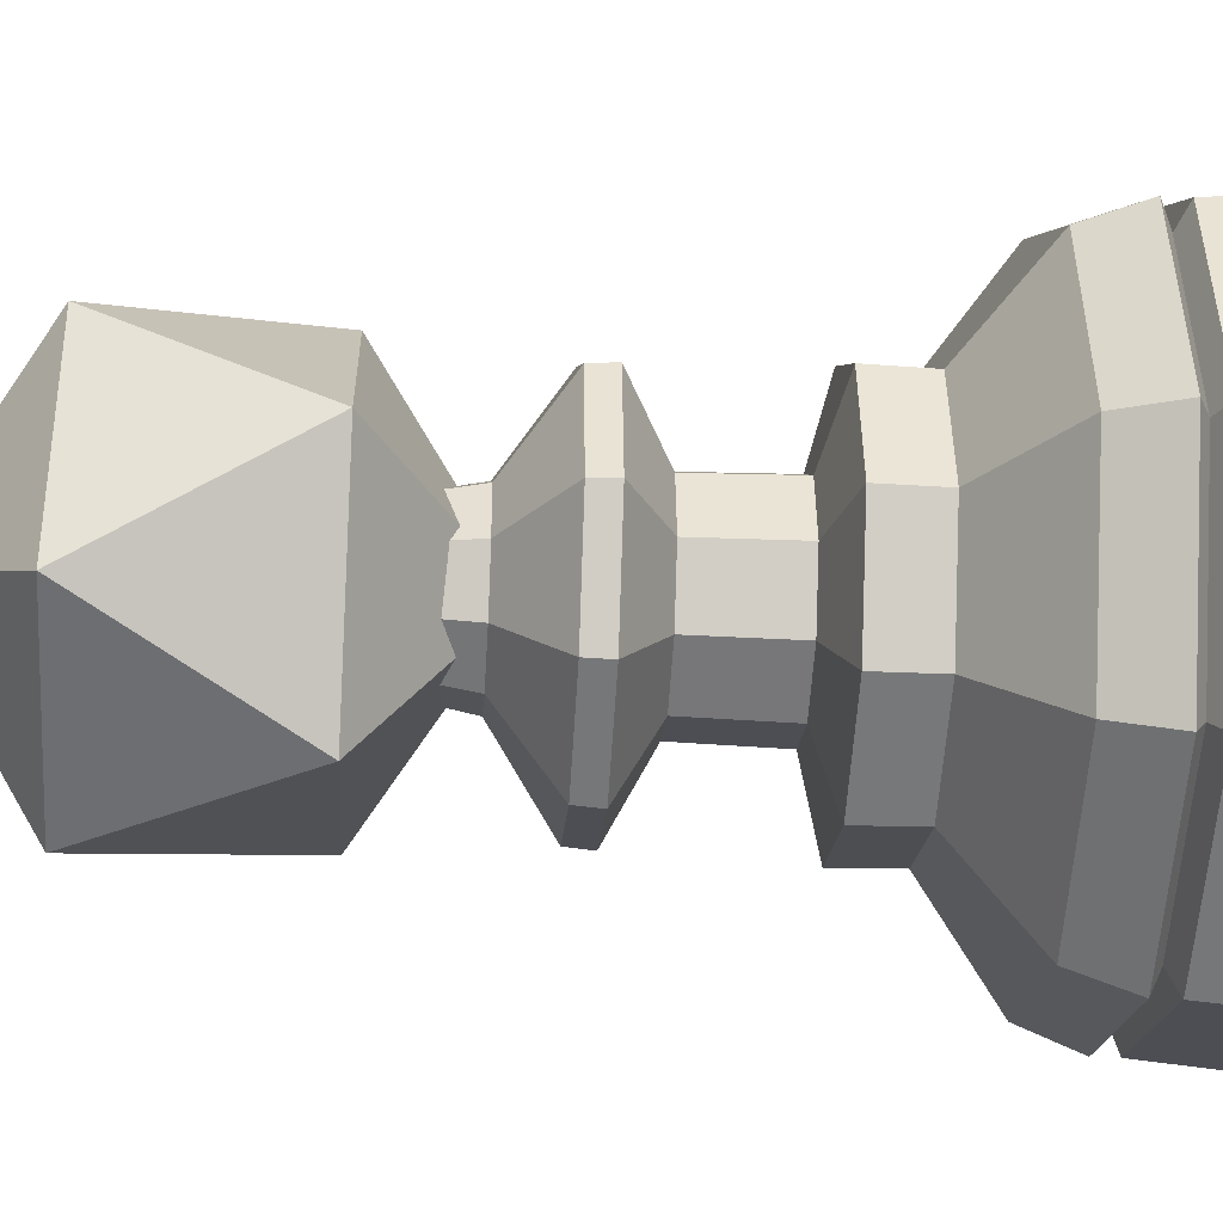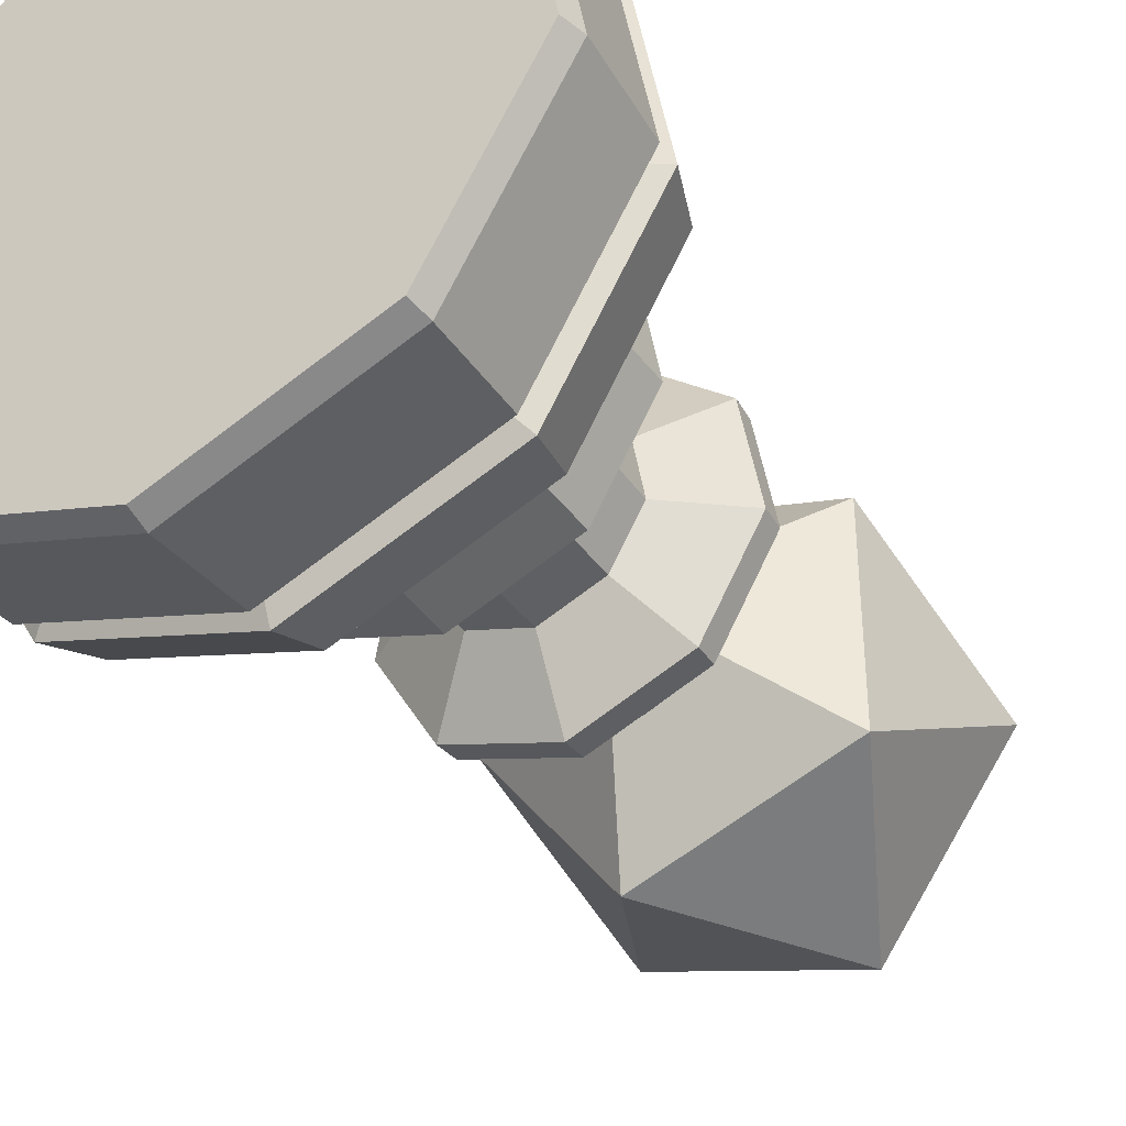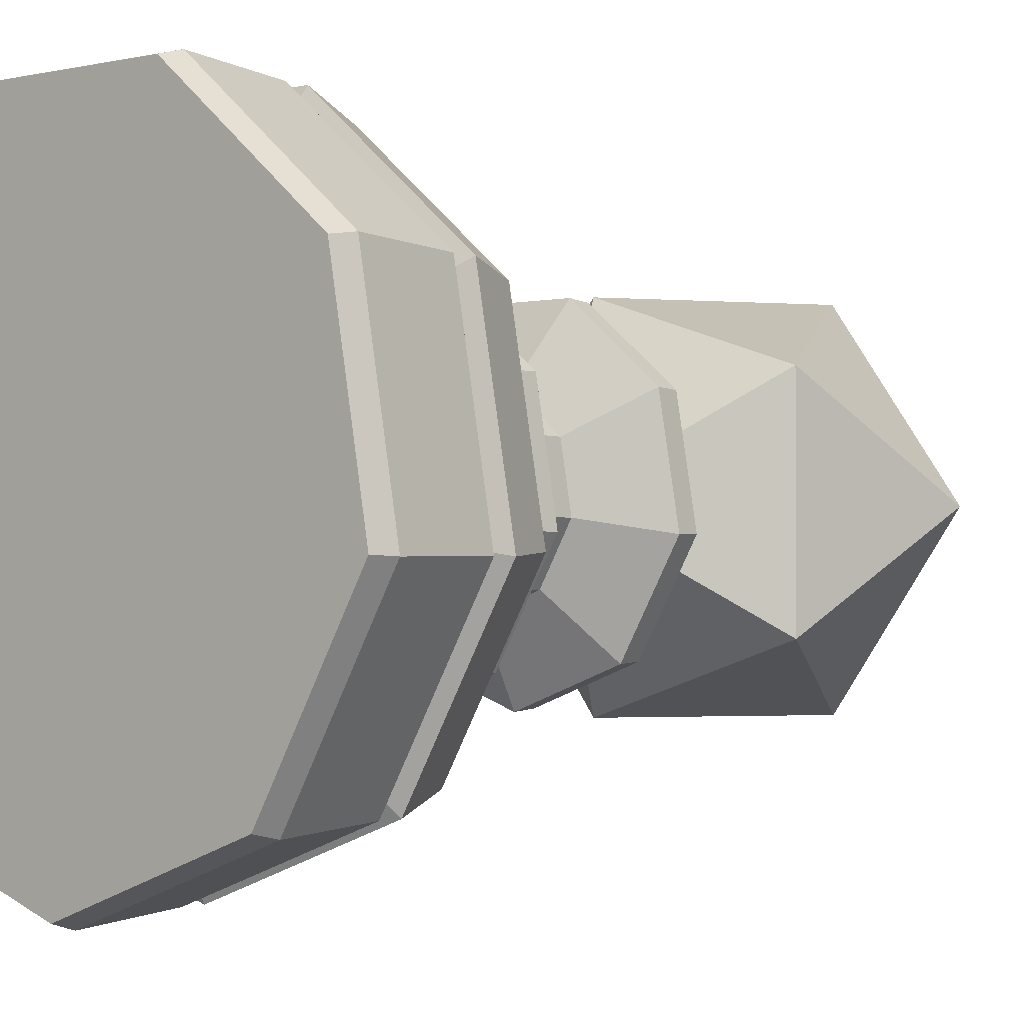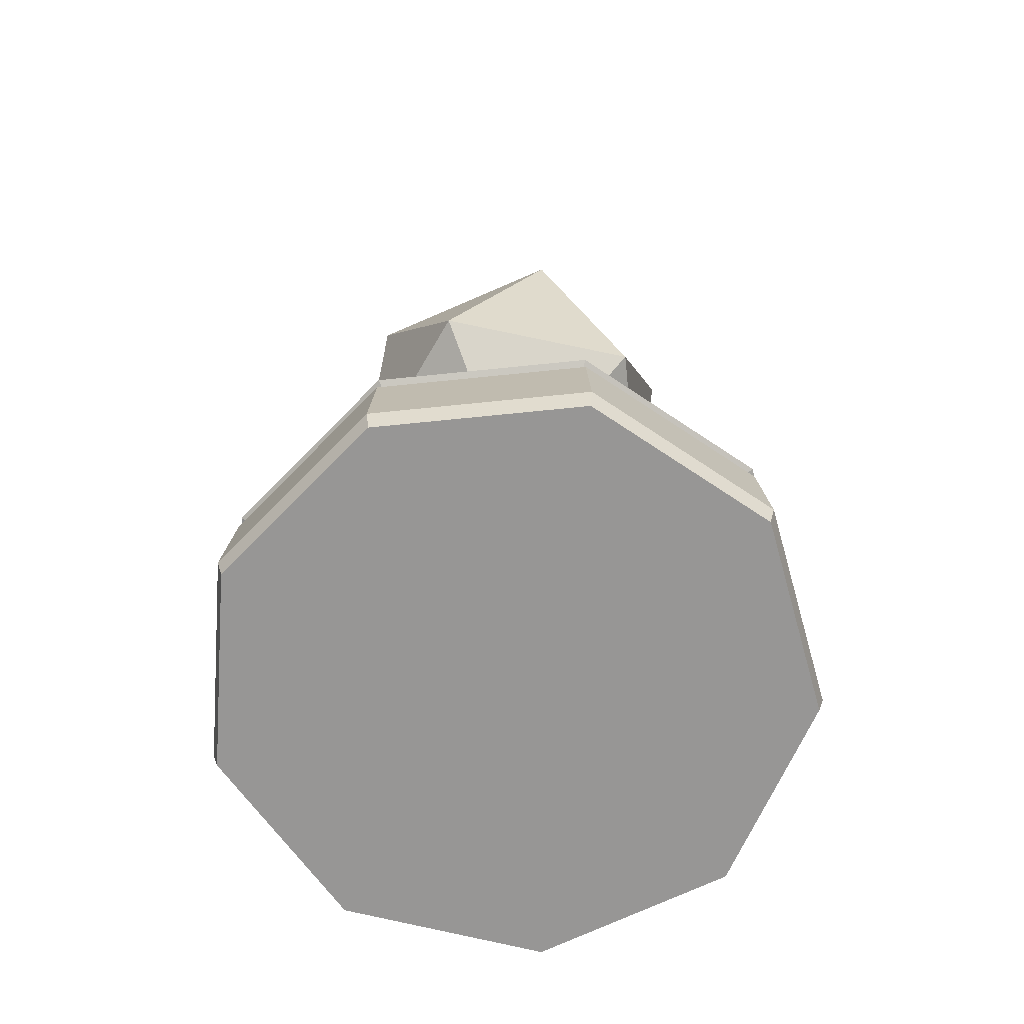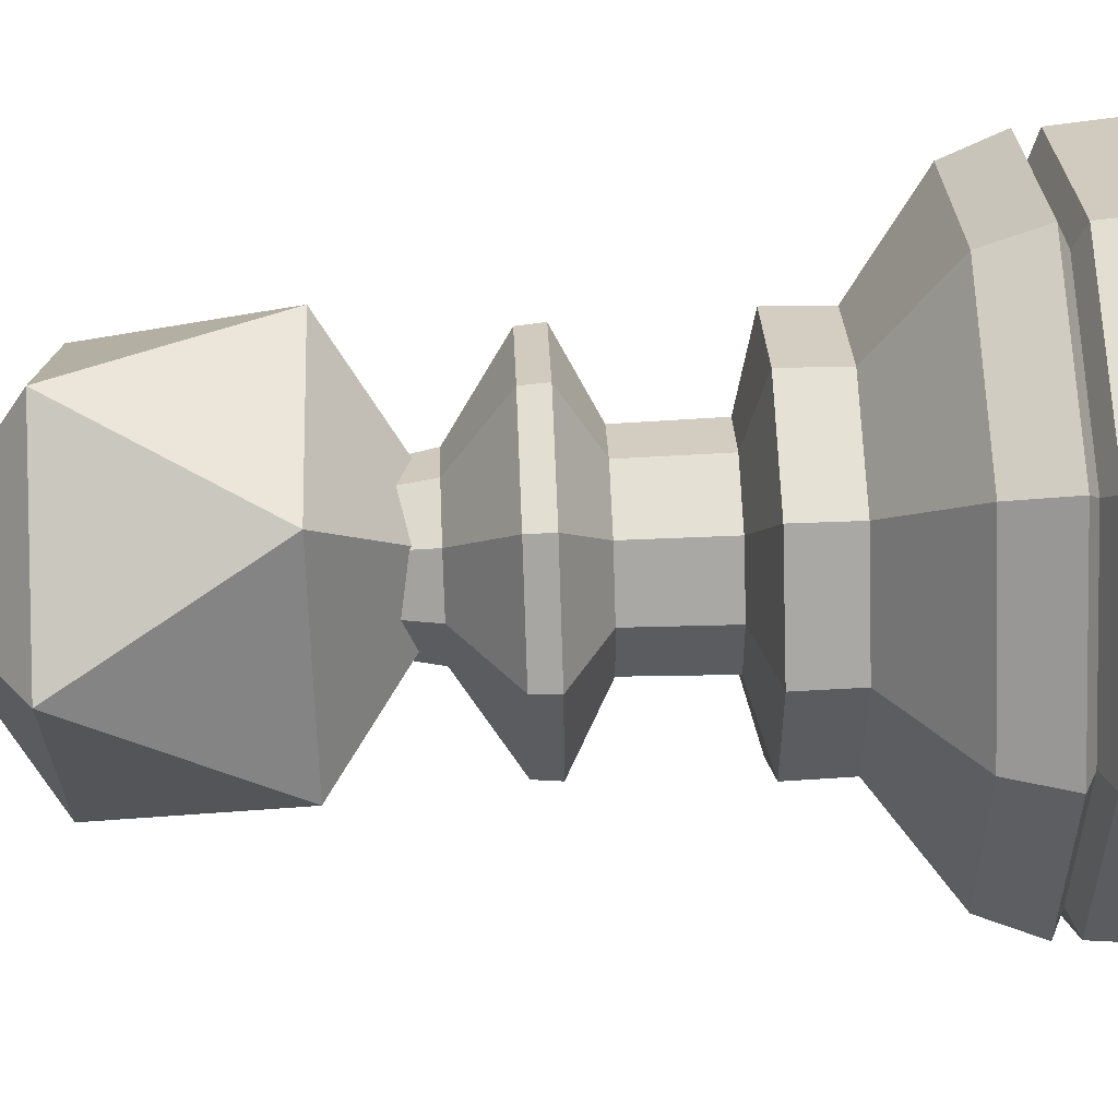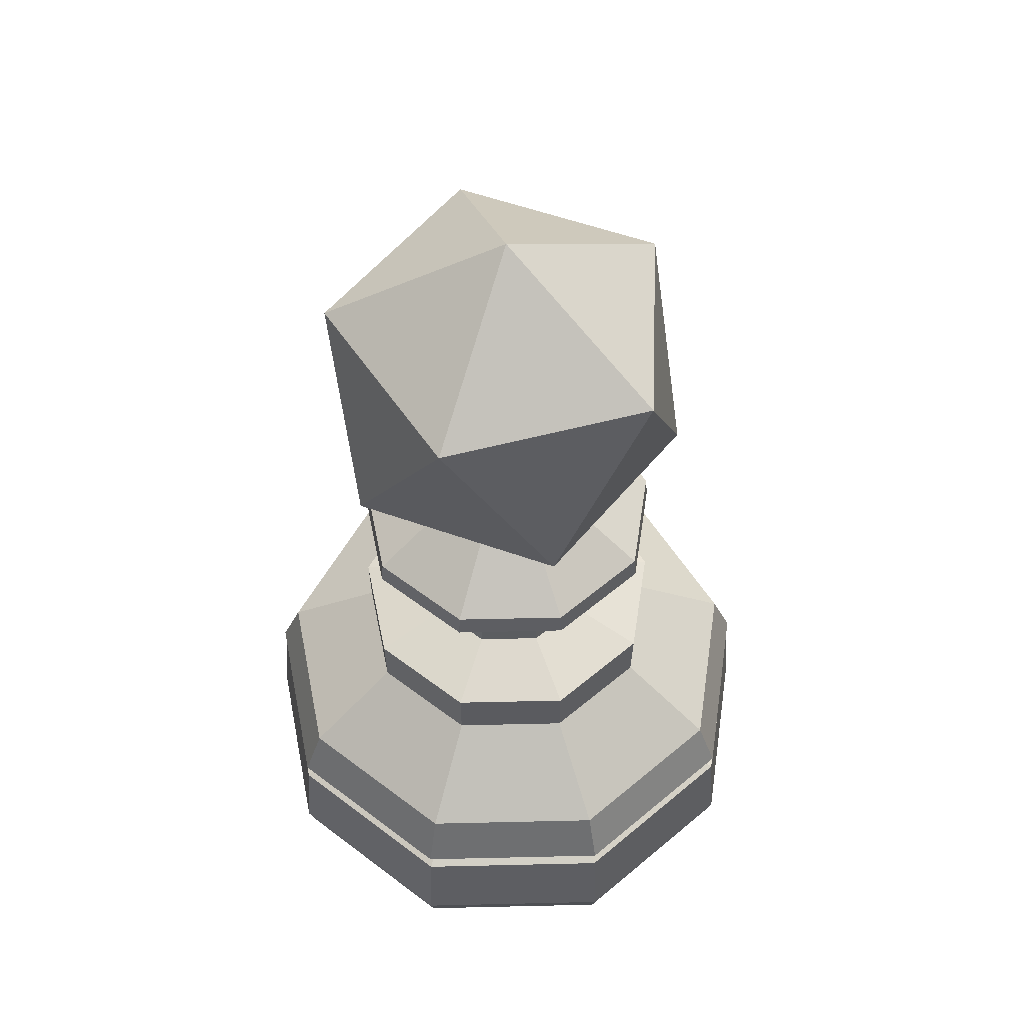
<metadata>
{"format":"obj","ext":"obj","renderer":"f3d","projection":"perspective","resolution":1024,"background":"white","views":[{"elev":-37.2,"azim":-93.7,"up":"+Z"},{"elev":-39.3,"azim":31.8,"up":"+Z"},{"elev":-1.7,"azim":40.6,"up":"+Z"},{"elev":-67.9,"azim":5.9,"up":"+Y"},{"elev":65.2,"azim":-92.3,"up":"+Z"},{"elev":55.7,"azim":38.6,"up":"+Y"}]}
</metadata>
<code>
v 0 0 -0.3006
v -0.1932 0 -0.2303
v -0.2961 0 -0.0522
v -0.2603 0 0.1503
v -0.1028 0 0.2825
v 0.1028 0 0.2825
v 0.2603 0 0.1503
v 0.2961 0 -0.0522
v 0.1932 0 -0.2303
v -0 0.02199 -0.307
v -0.1973 0.02199 -0.2351
v -0.3023 0.02199 -0.0533
v -0.2658 0.02199 0.1535
v -0.105 0.02199 0.2884
v 0.105 0.02199 0.2884
v 0.2658 0.02199 0.1535
v 0.3023 0.02199 -0.0533
v 0.1973 0.02199 -0.2351
v 0 0.1216 -0.2982
v -0.1917 0.1216 -0.2284
v -0.2936 0.1216 -0.05178
v -0.2582 0.1216 0.1491
v -0.102 0.1216 0.2802
v 0.102 0.1216 0.2802
v 0.2582 0.1216 0.1491
v 0.2936 0.1216 -0.05178
v 0.1917 0.1216 -0.2284
v 0 0.1436 -0.2982
v -0.1917 0.1436 -0.2284
v -0.2936 0.1436 -0.05178
v -0.2582 0.1436 0.1491
v -0.102 0.1436 0.2802
v 0.102 0.1436 0.2802
v 0.2582 0.1436 0.1491
v 0.2936 0.1436 -0.05178
v 0.1917 0.1436 -0.2284
v 0.09357 0.1326 0.2571
v 0.2369 0.1326 0.1368
v -0.2694 0.1326 -0.04751
v -0.2369 0.1326 0.1368
v 0.2694 0.1326 -0.04751
v -0.09357 0.1326 0.2571
v 0 0.1326 -0.2736
v -0.1759 0.1326 -0.2096
v 0.1759 0.1326 -0.2096
v 0 0.2002 -0.276
v -0.1774 0.2002 -0.2114
v -0.2718 0.2002 -0.04793
v -0.239 0.2002 0.138
v -0.0944 0.2002 0.2593
v 0.0944 0.2002 0.2593
v 0.239 0.2002 0.138
v 0.2718 0.2002 -0.04793
v 0.1774 0.2002 -0.2114
v 0 0.2726 -0.174
v -0.1118 0.2726 -0.1333
v -0.1713 0.2726 -0.03021
v -0.1507 0.2726 0.08699
v -0.0595 0.2726 0.1635
v 0.0595 0.2726 0.1635
v 0.1507 0.2726 0.08699
v 0.1713 0.2726 -0.03021
v 0.1118 0.2726 -0.1333
v 0 0.4452 -0.09367
v -0.06021 0.4452 -0.07175
v -0.09224 0.4452 -0.01627
v -0.08112 0.4452 0.04683
v -0.03204 0.4452 0.08802
v 0.03204 0.4452 0.08802
v 0.08112 0.4452 0.04683
v 0.09224 0.4452 -0.01627
v 0.06021 0.4452 -0.07175
v 0 0.566 -0.08144
v -0.05235 0.566 -0.06239
v -0.08021 0.566 -0.01414
v -0.07053 0.566 0.04072
v -0.02786 0.566 0.07653
v 0.02786 0.566 0.07653
v 0.07053 0.566 0.04072
v 0.08021 0.566 -0.01414
v 0.05235 0.566 -0.06239
v 0 0.5993 -0.07489
v -0.04814 0.5993 -0.05737
v -0.07375 0.5993 -0.013
v -0.06485 0.5993 0.03744
v -0.02561 0.5993 0.07037
v 0.02561 0.5993 0.07037
v 0.06485 0.5993 0.03744
v 0.07375 0.5993 -0.013
v 0.04814 0.5993 -0.05737
v 0 0.4849 -0.1694
v 0 0.5097 -0.1672
v -0.1075 0.5097 -0.1281
v -0.1089 0.4849 -0.1298
v 0.1668 0.4849 -0.02941
v 0.1647 0.5097 -0.02904
v 0.1075 0.5097 -0.1281
v 0.1089 0.4849 -0.1298
v -0.05793 0.4849 0.1592
v -0.05719 0.5097 0.1571
v 0.05719 0.5097 0.1571
v 0.05793 0.4849 0.1592
v -0.1647 0.5097 -0.02904
v -0.1668 0.4849 -0.02941
v 0.1448 0.5097 0.08361
v 0.1467 0.4849 0.08469
v -0.1448 0.5097 0.08361
v -0.1467 0.4849 0.08469
v -0 0.5406 -0
v 0.1533 0.6577 0.1114
v -0.05857 0.6577 0.1803
v -0.1895 0.6577 -0
v -0.05857 0.6577 -0.1803
v 0.1533 0.6577 -0.1114
v 0.05857 0.8473 0.1803
v -0.1533 0.8473 0.1114
v -0.1533 0.8473 -0.1114
v 0.05857 0.8473 -0.1803
v 0.1895 0.8473 -0
v -0 0.9644 -0
v -0.1127 0.3317 -0.1344
v -0.1727 0.3317 -0.03046
v 0.1127 0.3317 -0.1344
v 0 0.3317 -0.1754
v 0.05999 0.3317 0.1648
v 0.1519 0.3317 0.0877
v -0.1519 0.3317 0.0877
v 0.1727 0.3317 -0.03046
v -0.05999 0.3317 0.1648
v -0.06153 0.353 -0.07332
v 0.06153 0.353 -0.07332
v 0.03274 0.353 0.08994
v -0.09426 0.353 -0.01662
v 0 0.353 -0.09572
v 0.08289 0.353 0.04786
v -0.08289 0.353 0.04786
v 0.09426 0.353 -0.01662
v -0.03274 0.353 0.08994
f 7 16 15 6
f 4 13 12 3
f 8 17 16 7
f 5 14 13 4
f 2 11 10 1
f 9 18 17 8
f 6 15 14 5
f 3 12 11 2
f 1 10 18 9
f 17 26 25 16
f 14 23 22 13
f 11 20 19 10
f 18 27 26 17
f 15 24 23 14
f 12 21 20 11
f 10 19 27 18
f 16 25 24 15
f 13 22 21 12
f 38 34 33 37
f 40 31 30 39
f 41 35 34 38
f 42 32 31 40
f 44 29 28 43
f 45 36 35 41
f 37 33 32 42
f 39 30 29 44
f 43 28 36 45
f 19 43 45 27
f 21 39 44 20
f 24 37 42 23
f 27 45 41 26
f 20 44 43 19
f 23 42 40 22
f 26 41 38 25
f 22 40 39 21
f 25 38 37 24
f 33 51 50 32
f 30 48 47 29
f 28 46 54 36
f 34 52 51 33
f 31 49 48 30
f 35 53 52 34
f 32 50 49 31
f 29 47 46 28
f 36 54 53 35
f 49 58 57 48
f 53 62 61 52
f 50 59 58 49
f 47 56 55 46
f 54 63 62 53
f 51 60 59 50
f 48 57 56 47
f 46 55 63 54
f 52 61 60 51
f 133 66 65 130
f 134 64 72 131
f 135 70 69 132
f 136 67 66 133
f 137 71 70 135
f 138 68 67 136
f 130 65 64 134
f 131 72 71 137
f 132 69 68 138
f 93 74 73 92
f 97 81 80 96
f 101 78 77 100
f 103 75 74 93
f 92 73 81 97
f 105 79 78 101
f 107 76 75 103
f 96 80 79 105
f 100 77 76 107
f 80 89 88 79
f 77 86 85 76
f 74 83 82 73
f 81 90 89 80
f 78 87 86 77
f 75 84 83 74
f 73 82 90 81
f 79 88 87 78
f 76 85 84 75
f 68 99 108 67
f 99 100 107 108
f 71 95 106 70
f 95 96 105 106
f 67 108 104 66
f 108 107 103 104
f 70 106 102 69
f 106 105 101 102
f 64 91 98 72
f 91 92 97 98
f 66 104 94 65
f 104 103 93 94
f 69 102 99 68
f 102 101 100 99
f 72 98 95 71
f 98 97 96 95
f 65 94 91 64
f 94 93 92 91
f 109 110 111
f 110 109 114
f 109 111 112
f 109 112 113
f 109 113 114
f 110 114 119
f 111 110 115
f 112 111 116
f 113 112 117
f 114 113 118
f 110 119 115
f 111 115 116
f 112 116 117
f 113 117 118
f 114 118 119
f 115 119 120
f 116 115 120
f 117 116 120
f 118 117 120
f 119 118 120
f 60 125 129 59
f 63 123 128 62
f 56 121 124 55
f 59 129 127 58
f 62 128 126 61
f 58 127 122 57
f 61 126 125 60
f 55 124 123 63
f 57 122 121 56
f 125 132 138 129
f 123 131 137 128
f 121 130 134 124
f 129 138 136 127
f 128 137 135 126
f 127 136 133 122
f 126 135 132 125
f 124 134 131 123
f 122 133 130 121
f 2 1 9 8 7 6 5 4 3

</code>
